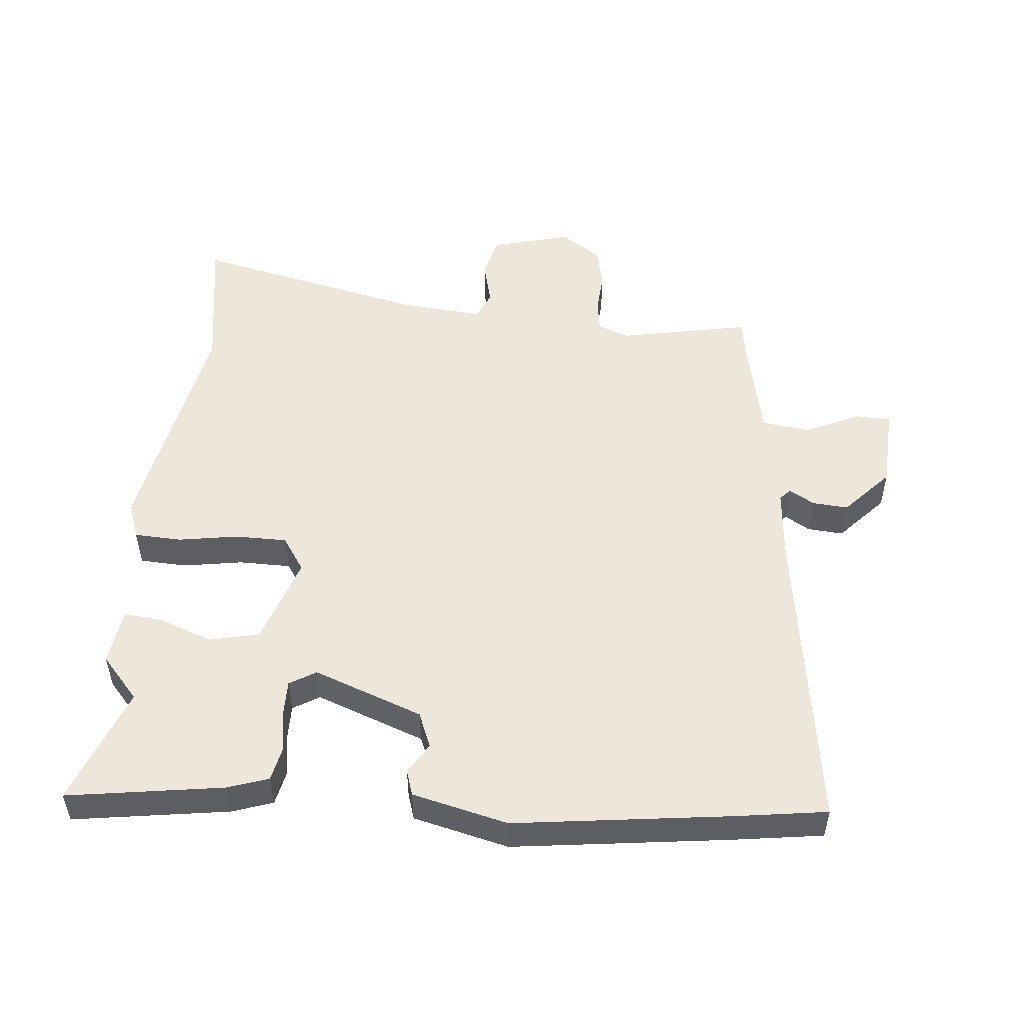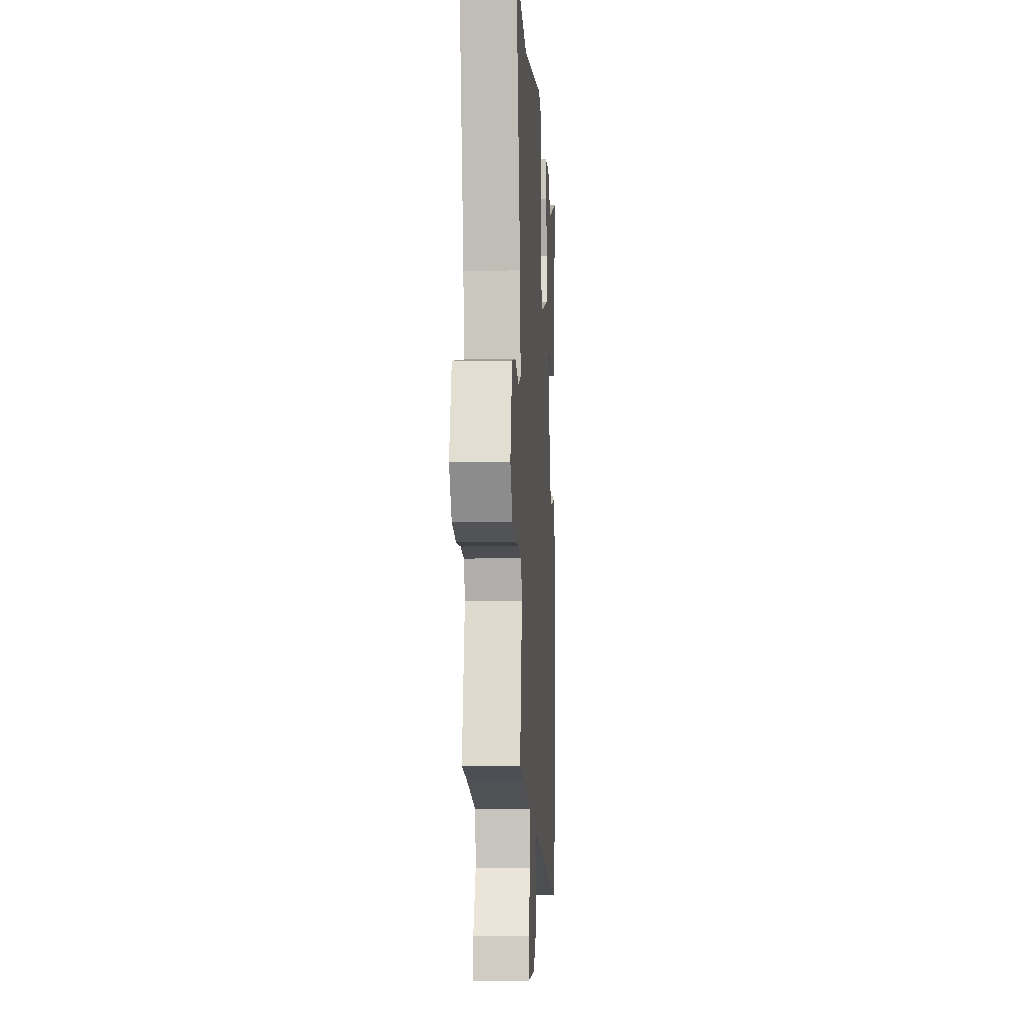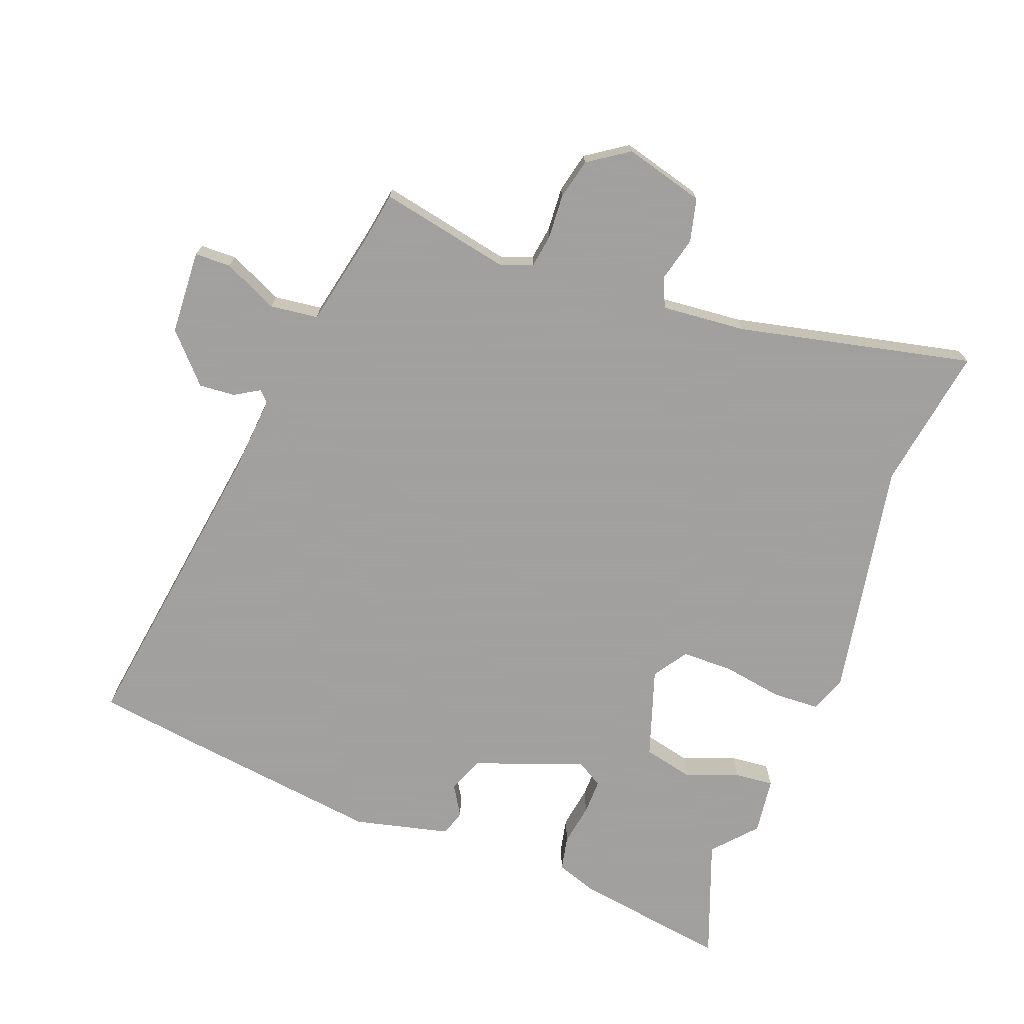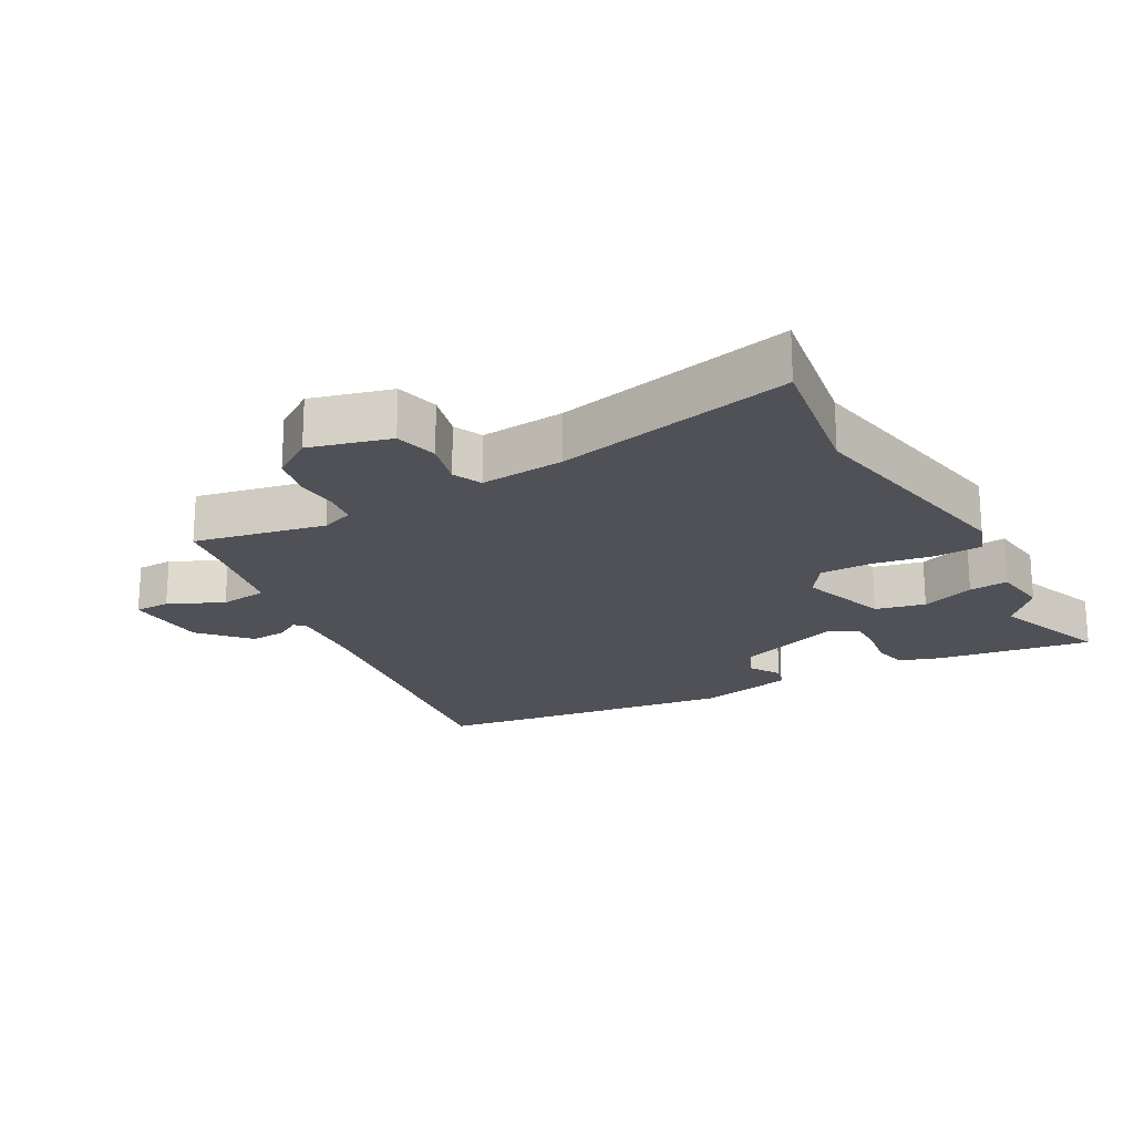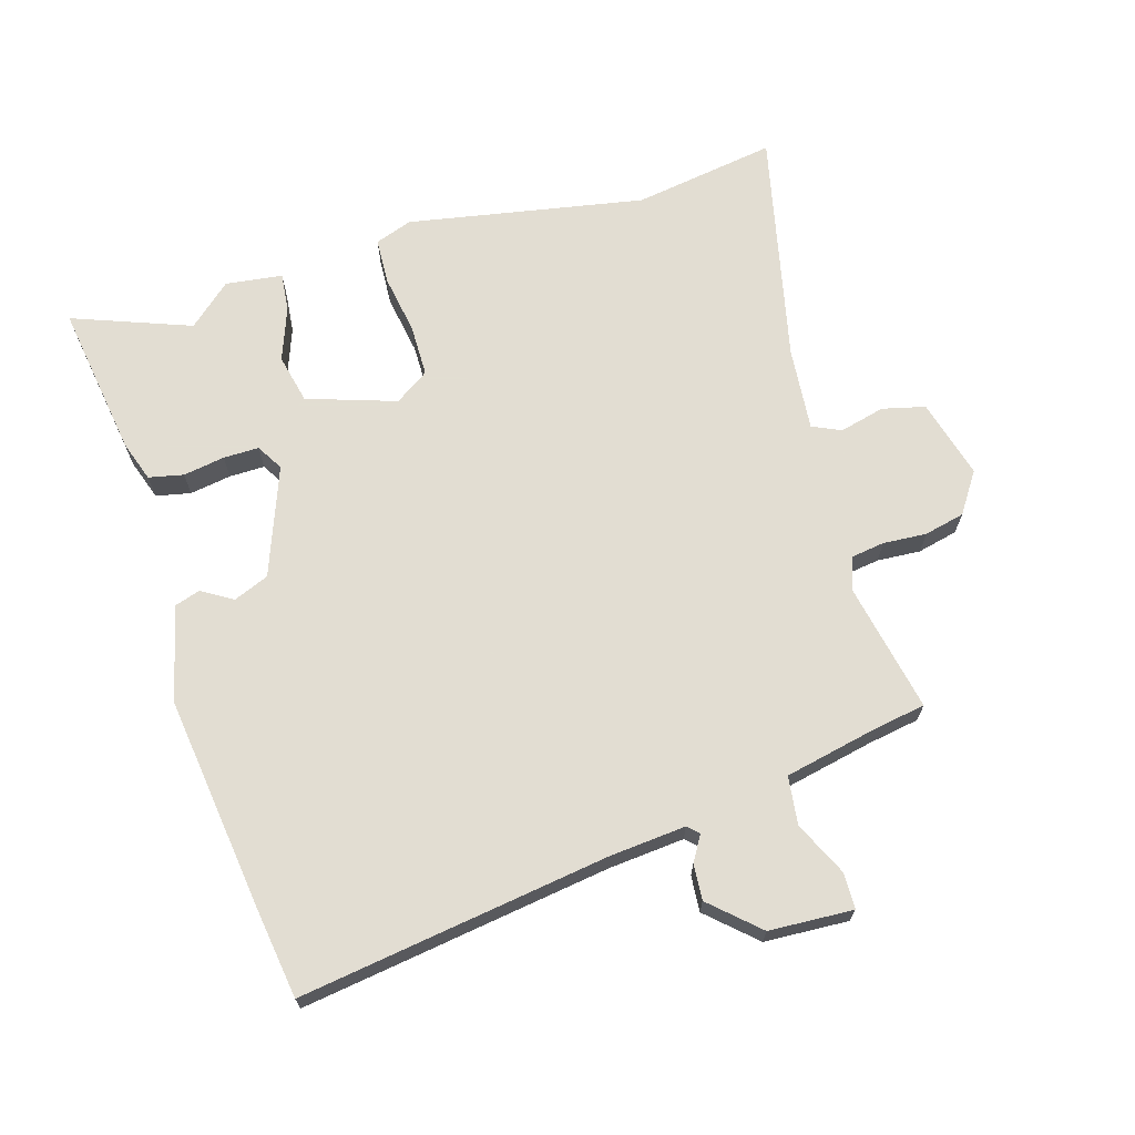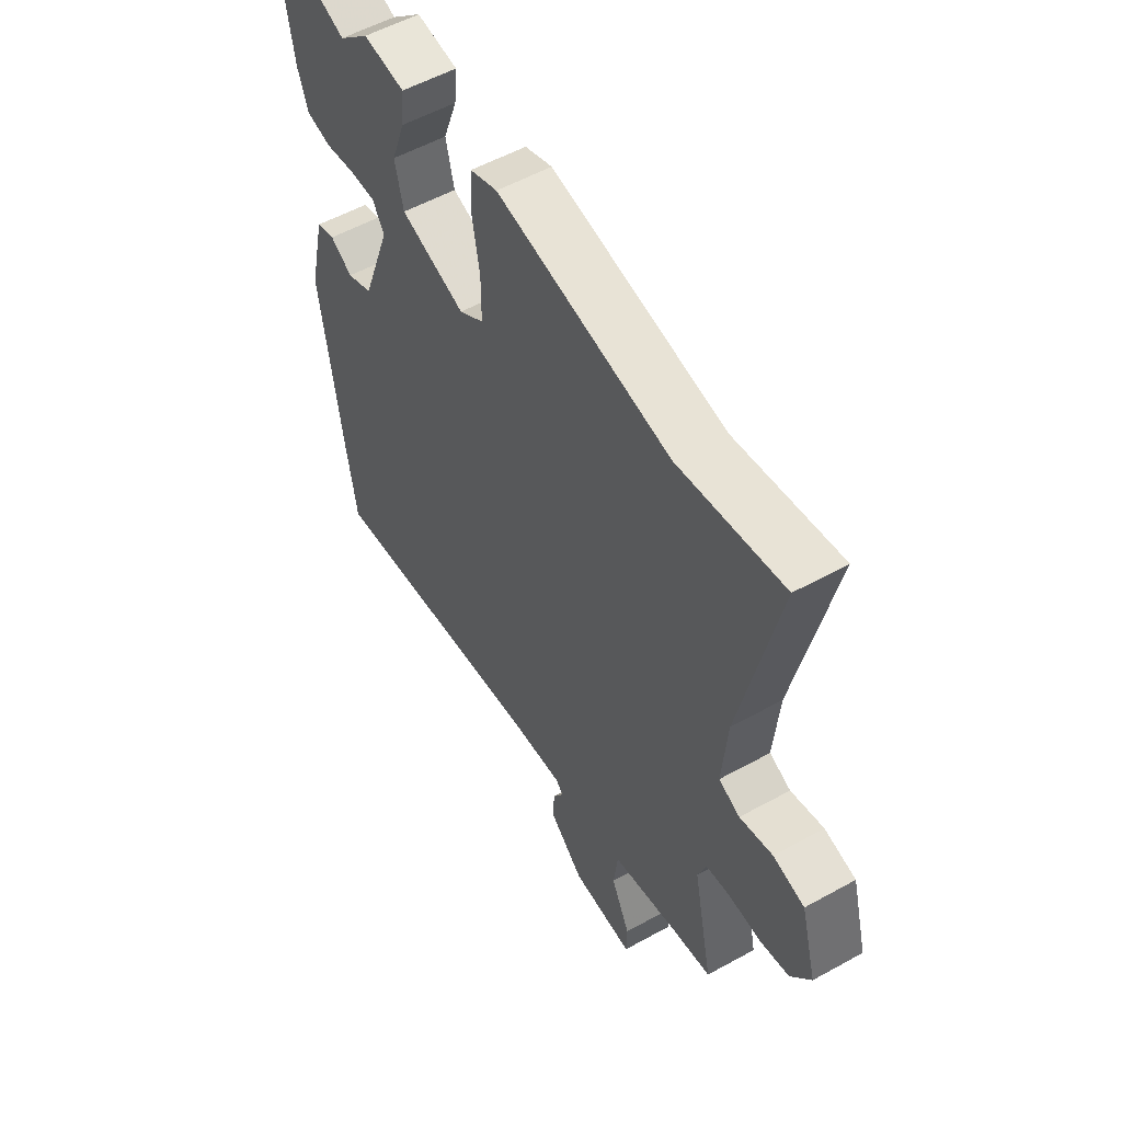
<metadata>
{"format":"obj","ext":"obj","renderer":"f3d","projection":"perspective","resolution":1024,"background":"white","views":[{"elev":51.1,"azim":95.7,"up":"+Y"},{"elev":-8.3,"azim":-86.7,"up":"+Z"},{"elev":-71.9,"azim":-110.4,"up":"+Y"},{"elev":-20.3,"azim":-60.7,"up":"+Y"},{"elev":68.1,"azim":163.7,"up":"+Y"},{"elev":55.0,"azim":-120.3,"up":"+Z"}]}
</metadata>
<code>
v 0.383 0.07 0.457
v 0.568 0.07 0.525
v 0.53 0.07 0.284
v 0.508 0.07 0.221
v 0.454 0.07 0.21
v 0.389 0.07 0.221
v 0.334 0.07 0.222
v 0.309 0.07 0.181
v 0.371 0.07 0.011
v 0.426 0.07 -0.012
v 0.474 0.07 0.017
v 0.514 0.07 0.004
v 0.549 0.07 -0.145
v 0.503 0.07 -0.482
v 0.482 0.07 -0.62
v -0.001 0.07 -0.547
v -0.118 0.07 -0.536
v -0.135 0.07 -0.552
v -0.112 0.07 -0.591
v -0.108 0.07 -0.647
v -0.182 0.07 -0.714
v -0.313 0.07 -0.72
v -0.314 0.07 -0.664
v -0.274 0.07 -0.58
v -0.283 0.07 -0.505
v -0.429 0.07 -0.473
v -0.509 0.07 -0.459
v -0.467 0.07 -0.256
v -0.485 0.07 -0.206
v -0.537 0.07 -0.198
v -0.605 0.07 -0.202
v -0.668 0.07 -0.187
v -0.71 0.07 -0.124
v -0.676 0.07 0
v -0.609 0.07 0.016
v -0.539 0.07 -0.002
v -0.494 0.07 0.018
v -0.505 0.07 0.149
v -0.584 0.07 0.514
v -0.361 0.07 0.477
v 0.009 0.07 0.543
v 0.067 0.07 0.522
v 0.07 0.07 0.449
v 0.054 0.07 0.356
v 0.054 0.07 0.275
v 0.107 0.07 0.239
v 0.246 0.07 0.284
v 0.264 0.07 0.361
v 0.234 0.07 0.444
v 0.228 0.07 0.505
v 0.317 0.07 0.516
v 0.383 0 0.457
v 0.568 0 0.525
v 0.53 0 0.284
v 0.508 0 0.221
v 0.454 0 0.21
v 0.389 0 0.221
v 0.334 0 0.222
v 0.309 0 0.181
v 0.371 0 0.011
v 0.426 0 -0.012
v 0.474 0 0.017
v 0.514 0 0.004
v 0.549 0 -0.145
v 0.503 0 -0.482
v 0.482 0 -0.62
v -0.001 0 -0.547
v -0.118 0 -0.536
v -0.135 0 -0.552
v -0.112 0 -0.591
v -0.108 0 -0.647
v -0.182 0 -0.714
v -0.313 0 -0.72
v -0.314 0 -0.664
v -0.274 0 -0.58
v -0.283 0 -0.505
v -0.429 0 -0.473
v -0.509 0 -0.459
v -0.467 0 -0.256
v -0.485 0 -0.206
v -0.537 0 -0.198
v -0.605 0 -0.202
v -0.668 0 -0.187
v -0.71 0 -0.124
v -0.676 0 0
v -0.609 0 0.016
v -0.539 0 -0.002
v -0.494 0 0.018
v -0.505 0 0.149
v -0.584 0 0.514
v -0.361 0 0.477
v 0.009 0 0.543
v 0.067 0 0.522
v 0.07 0 0.449
v 0.054 0 0.356
v 0.054 0 0.275
v 0.107 0 0.239
v 0.246 0 0.284
v 0.264 0 0.361
v 0.234 0 0.444
v 0.228 0 0.505
v 0.317 0 0.516
f 48 49 50 51
f 47 48 51 1
f 41 42 43 44
f 40 41 44 45
f 38 39 40 45
f 37 38 45 46
f 33 34 35 36
f 30 31 32 33
f 29 30 33 36
f 28 29 36 37
f 26 27 28
f 25 26 28 37
f 21 22 23 24
f 21 24 25
f 18 19 20 21
f 18 21 25 37
f 13 14 15 16
f 13 16 17
f 10 11 12 13
f 9 10 13 17
f 8 9 17 18
f 3 4 5 6
f 3 6 7
f 47 1 2 3
f 47 3 7
f 46 47 7 8
f 8 18 37 46
f 102 101 100 99
f 52 102 99 98
f 95 94 93 92
f 96 95 92 91
f 96 91 90 89
f 97 96 89 88
f 87 86 85 84
f 84 83 82 81
f 87 84 81 80
f 88 87 80 79
f 79 78 77
f 88 79 77 76
f 75 74 73 72
f 76 75 72
f 72 71 70 69
f 88 76 72 69
f 67 66 65 64
f 68 67 64
f 64 63 62 61
f 68 64 61 60
f 69 68 60 59
f 57 56 55 54
f 58 57 54
f 54 53 52 98
f 58 54 98
f 59 58 98 97
f 97 88 69 59
f 1 52 53 2
f 2 53 54 3
f 3 54 55 4
f 4 55 56 5
f 5 56 57 6
f 6 57 58 7
f 7 58 59 8
f 8 59 60 9
f 9 60 61 10
f 10 61 62 11
f 11 62 63 12
f 12 63 64 13
f 13 64 65 14
f 14 65 66 15
f 15 66 67 16
f 16 67 68 17
f 17 68 69 18
f 18 69 70 19
f 19 70 71 20
f 20 71 72 21
f 21 72 73 22
f 22 73 74 23
f 23 74 75 24
f 24 75 76 25
f 25 76 77 26
f 26 77 78 27
f 27 78 79 28
f 28 79 80 29
f 29 80 81 30
f 30 81 82 31
f 31 82 83 32
f 32 83 84 33
f 33 84 85 34
f 34 85 86 35
f 35 86 87 36
f 36 87 88 37
f 37 88 89 38
f 38 89 90 39
f 39 90 91 40
f 40 91 92 41
f 41 92 93 42
f 42 93 94 43
f 43 94 95 44
f 44 95 96 45
f 45 96 97 46
f 46 97 98 47
f 47 98 99 48
f 48 99 100 49
f 49 100 101 50
f 50 101 102 51
f 51 102 52 1

</code>
